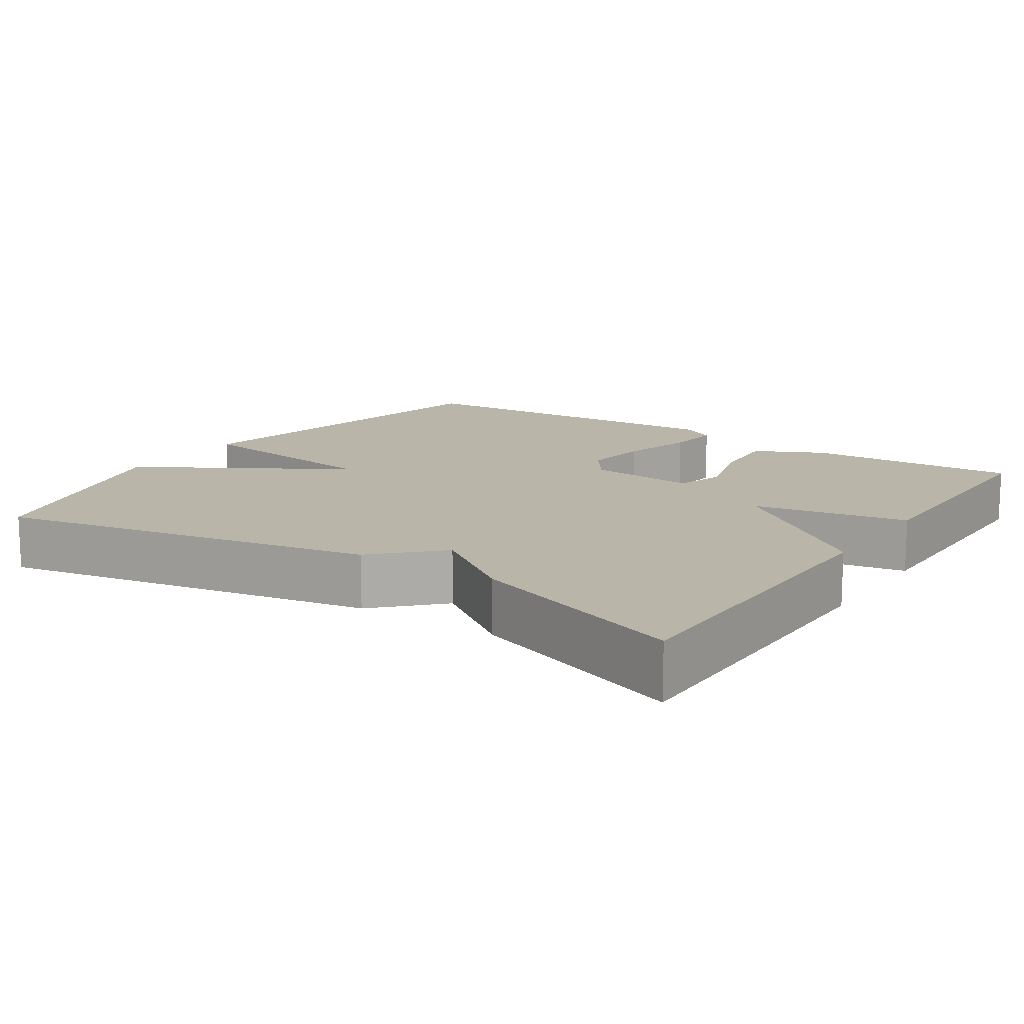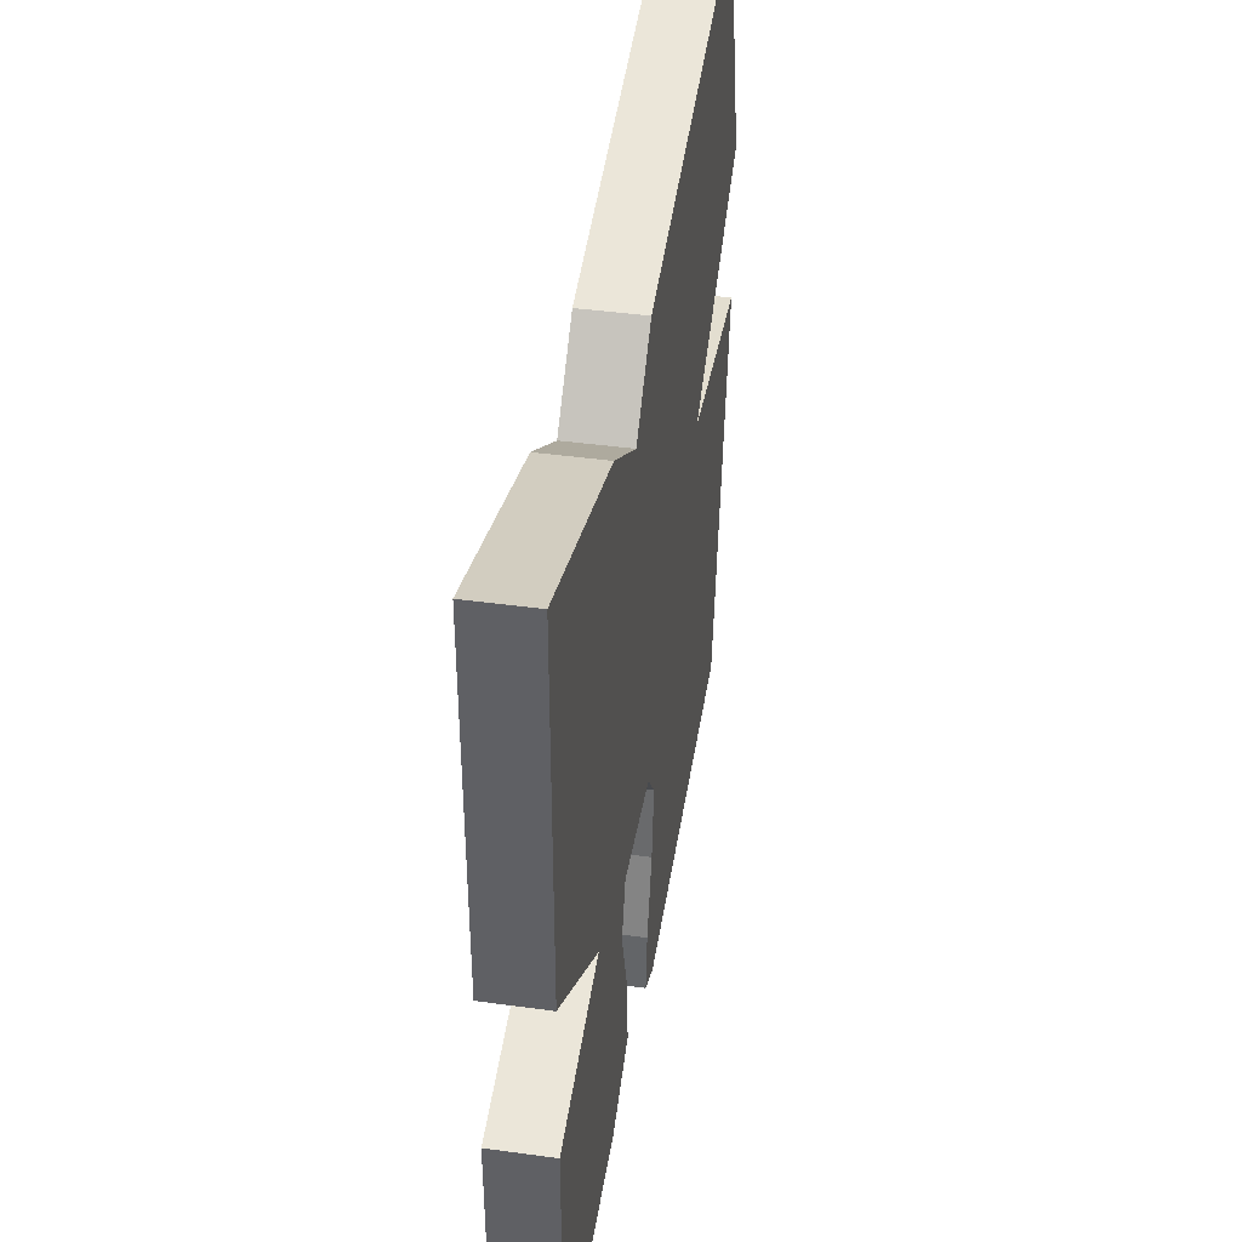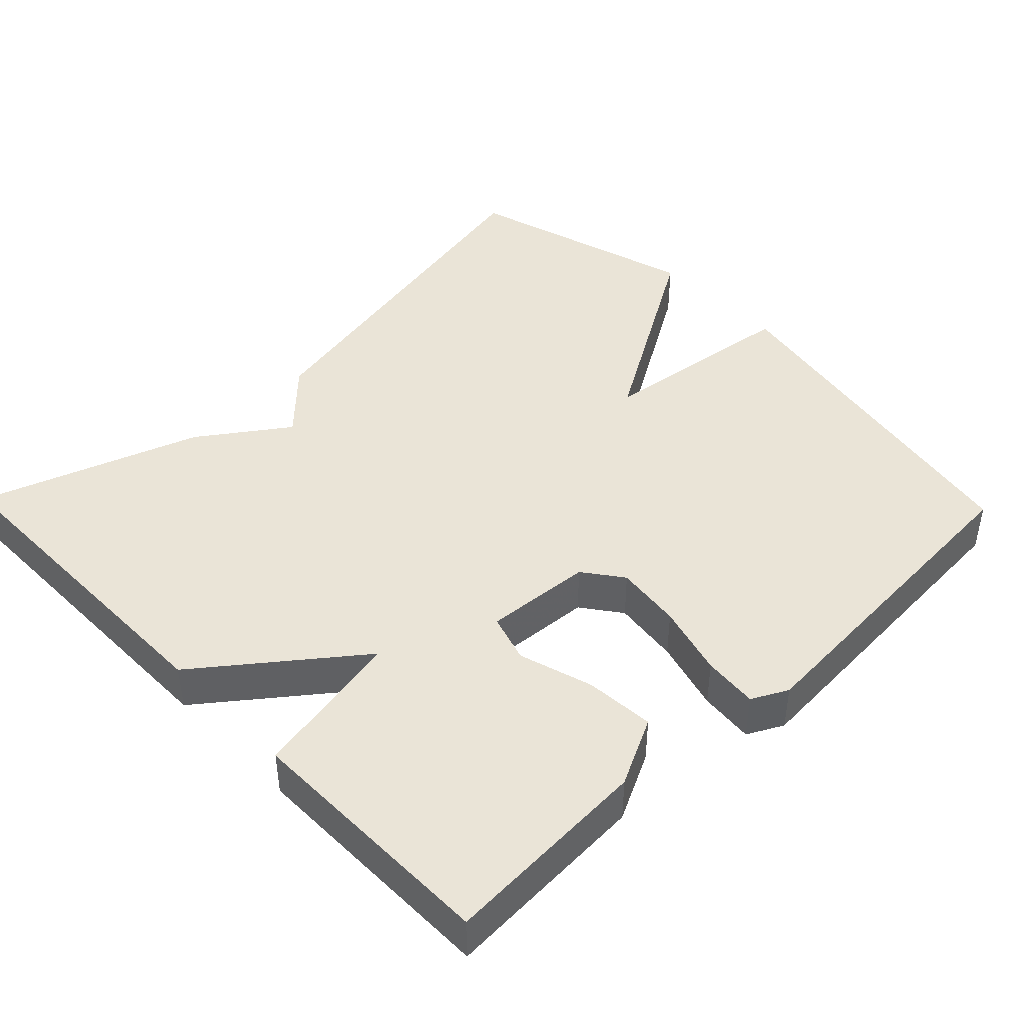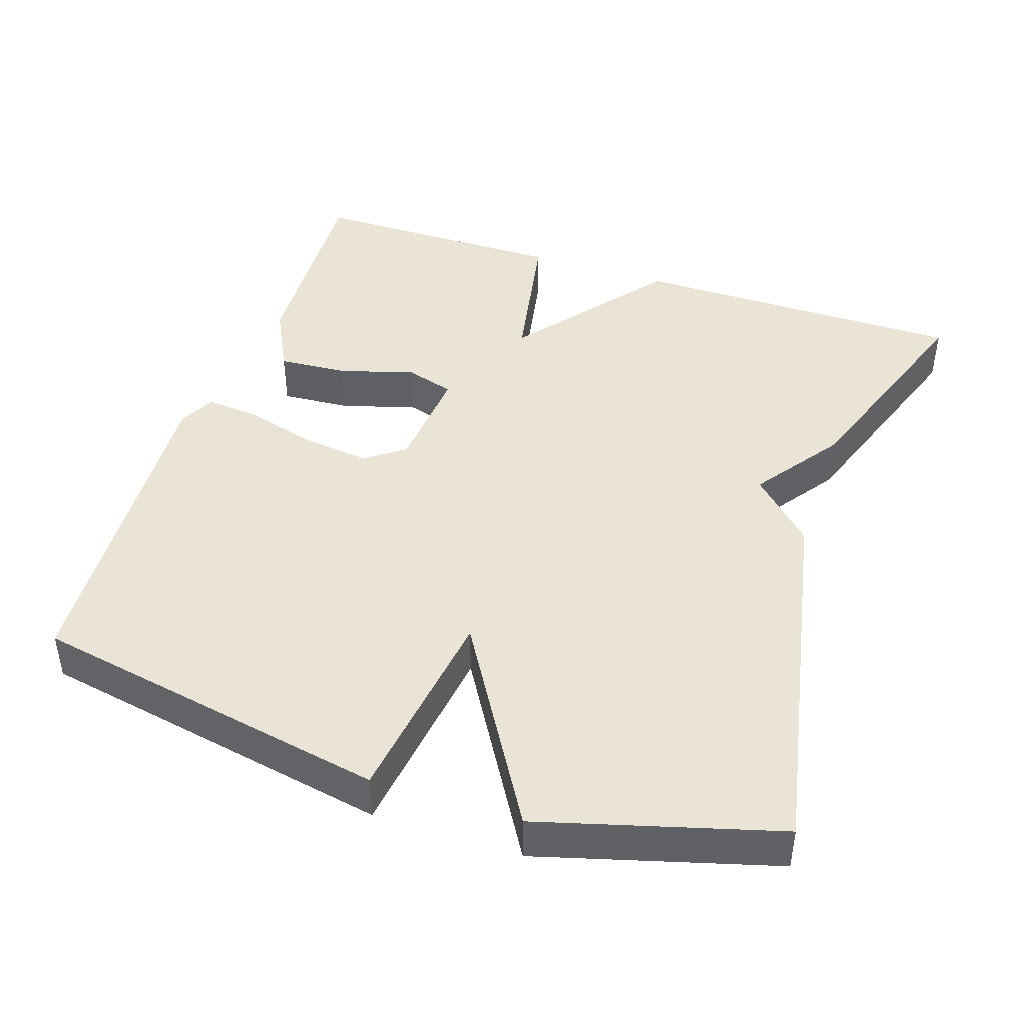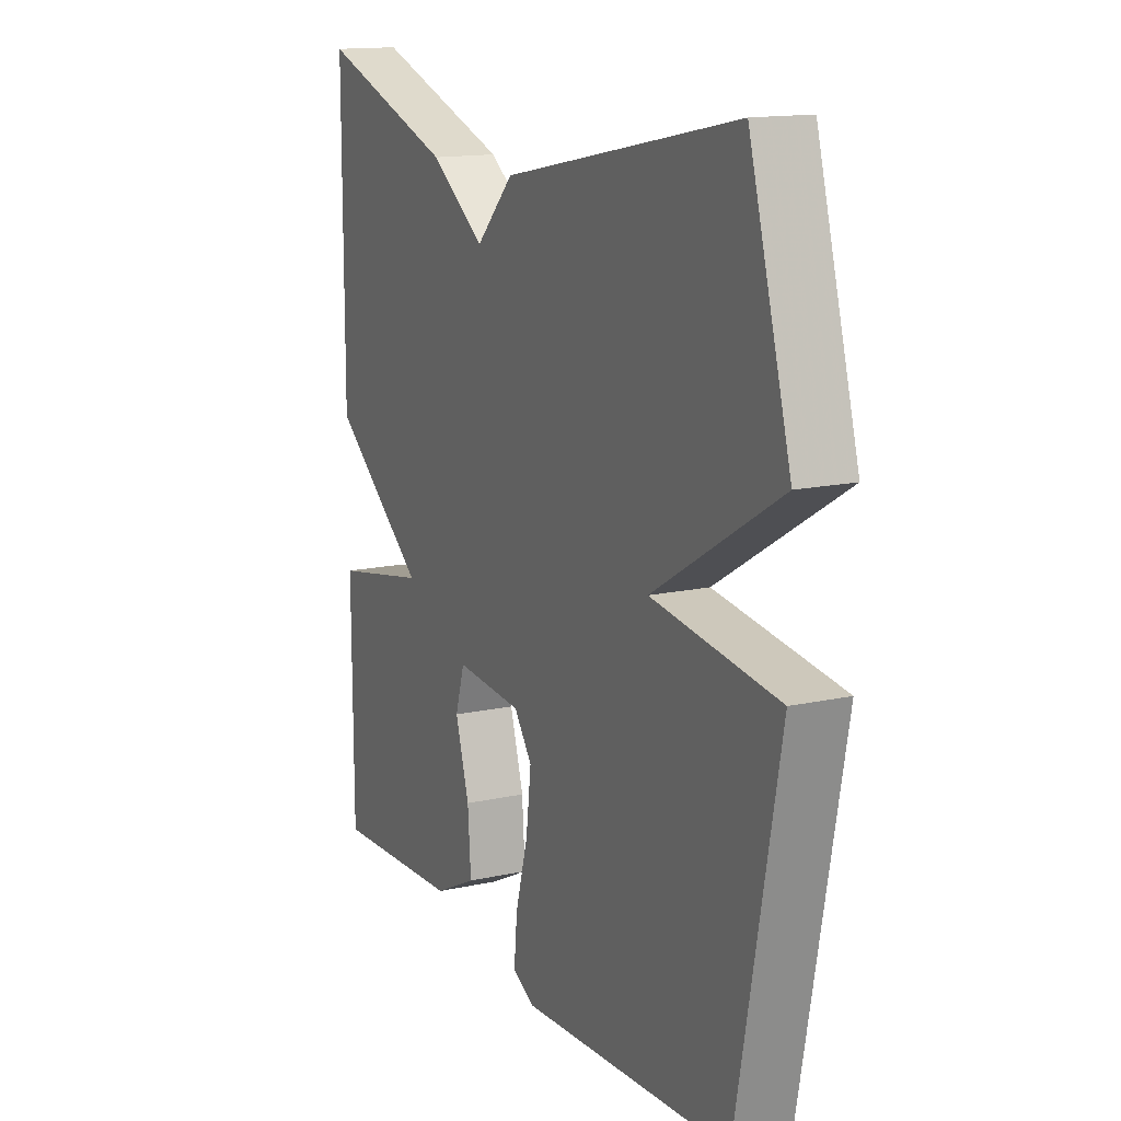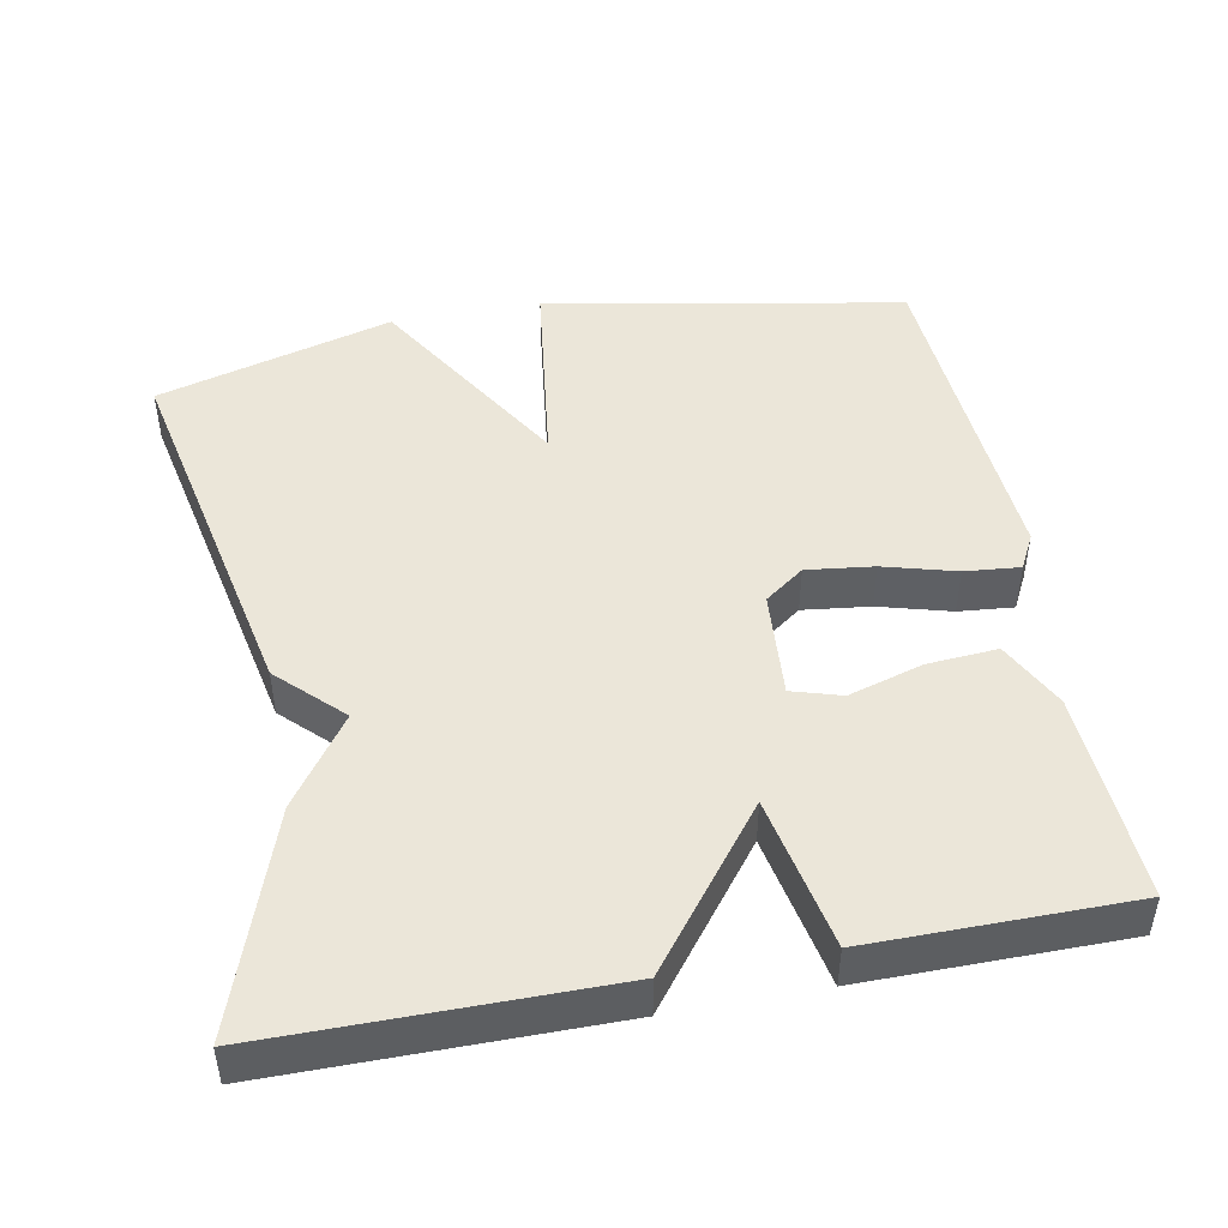
<metadata>
{"format":"obj","ext":"obj","renderer":"f3d","projection":"perspective","resolution":1024,"background":"white","views":[{"elev":13.7,"azim":34.0,"up":"+Y"},{"elev":42.8,"azim":99.3,"up":"+Z"},{"elev":43.6,"azim":135.9,"up":"+Y"},{"elev":43.8,"azim":-71.5,"up":"+Y"},{"elev":14.6,"azim":-115.6,"up":"+Z"},{"elev":46.8,"azim":79.2,"up":"+Y"}]}
</metadata>
<code>
v 0.5 0.07 -0.5
v 0.218 0.07 -0.485
v 0.126 0.07 -0.439
v 0.133 0.07 -0.345
v 0.163 0.07 -0.245
v 0.143 0.07 -0.179
v -0.002 0.07 -0.19
v -0.041 0.07 -0.243
v -0.03 0.07 -0.333
v -0.003 0.07 -0.43
v 0.004 0.07 -0.504
v -0.044 0.07 -0.529
v -0.5 0.07 -0.5
v -0.59 0.07 -0.018
v -0.317 0.07 0.018
v -0.59 0.07 0.182
v -0.5 0.07 0.5
v 0.005 0.07 0.398
v 0.087 0.07 0.315
v 0.205 0.07 0.398
v 0.5 0.07 0.5
v 0.501 0.07 0.048
v 0.295 0.07 -0.112
v 0.501 0.07 -0.152
v 0.5 0 -0.5
v 0.218 0 -0.485
v 0.126 0 -0.439
v 0.133 0 -0.345
v 0.163 0 -0.245
v 0.143 0 -0.179
v -0.002 0 -0.19
v -0.041 0 -0.243
v -0.03 0 -0.333
v -0.003 0 -0.43
v 0.004 0 -0.504
v -0.044 0 -0.529
v -0.5 0 -0.5
v -0.59 0 -0.018
v -0.317 0 0.018
v -0.59 0 0.182
v -0.5 0 0.5
v 0.005 0 0.398
v 0.087 0 0.315
v 0.205 0 0.398
v 0.5 0 0.5
v 0.501 0 0.048
v 0.295 0 -0.112
v 0.501 0 -0.152
f 3 4 5
f 2 3 5
f 1 2 5
f 24 1 5
f 23 24 5
f 21 22 23
f 20 21 23
f 19 20 23
f 18 19 23
f 17 18 23
f 16 17 23
f 15 16 23
f 13 14 15
f 12 13 15
f 11 12 15
f 10 11 15
f 9 10 15
f 8 9 15
f 7 8 15
f 6 7 15 23
f 5 6 23
f 29 28 27
f 29 27 26
f 29 26 25
f 29 25 48
f 29 48 47
f 47 46 45
f 47 45 44
f 47 44 43
f 47 43 42
f 47 42 41
f 47 41 40
f 47 40 39
f 39 38 37
f 39 37 36
f 39 36 35
f 39 35 34
f 39 34 33
f 39 33 32
f 39 32 31
f 47 39 31 30
f 47 30 29
f 1 25 26 2
f 2 26 27 3
f 3 27 28 4
f 4 28 29 5
f 5 29 30 6
f 6 30 31 7
f 7 31 32 8
f 8 32 33 9
f 9 33 34 10
f 10 34 35 11
f 11 35 36 12
f 12 36 37 13
f 13 37 38 14
f 14 38 39 15
f 15 39 40 16
f 16 40 41 17
f 17 41 42 18
f 18 42 43 19
f 19 43 44 20
f 20 44 45 21
f 21 45 46 22
f 22 46 47 23
f 23 47 48 24
f 24 48 25 1

</code>
